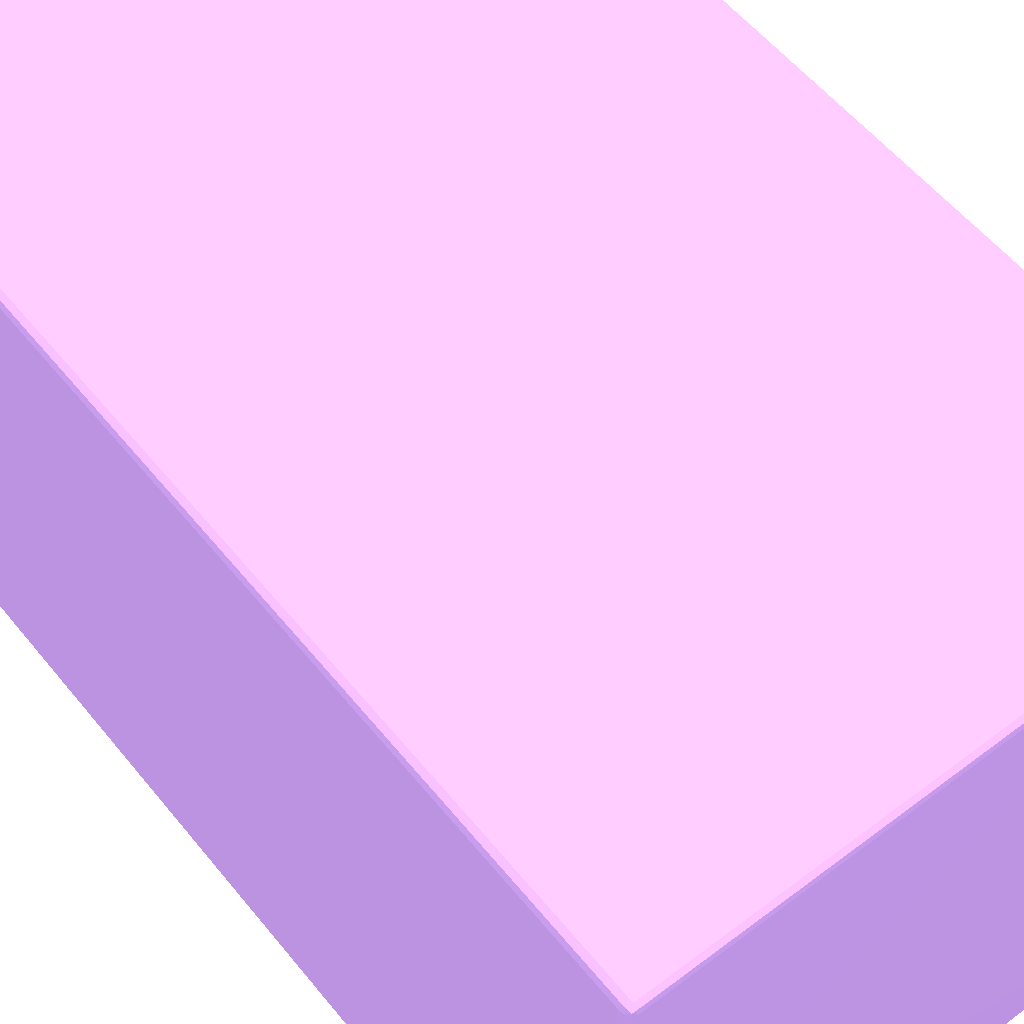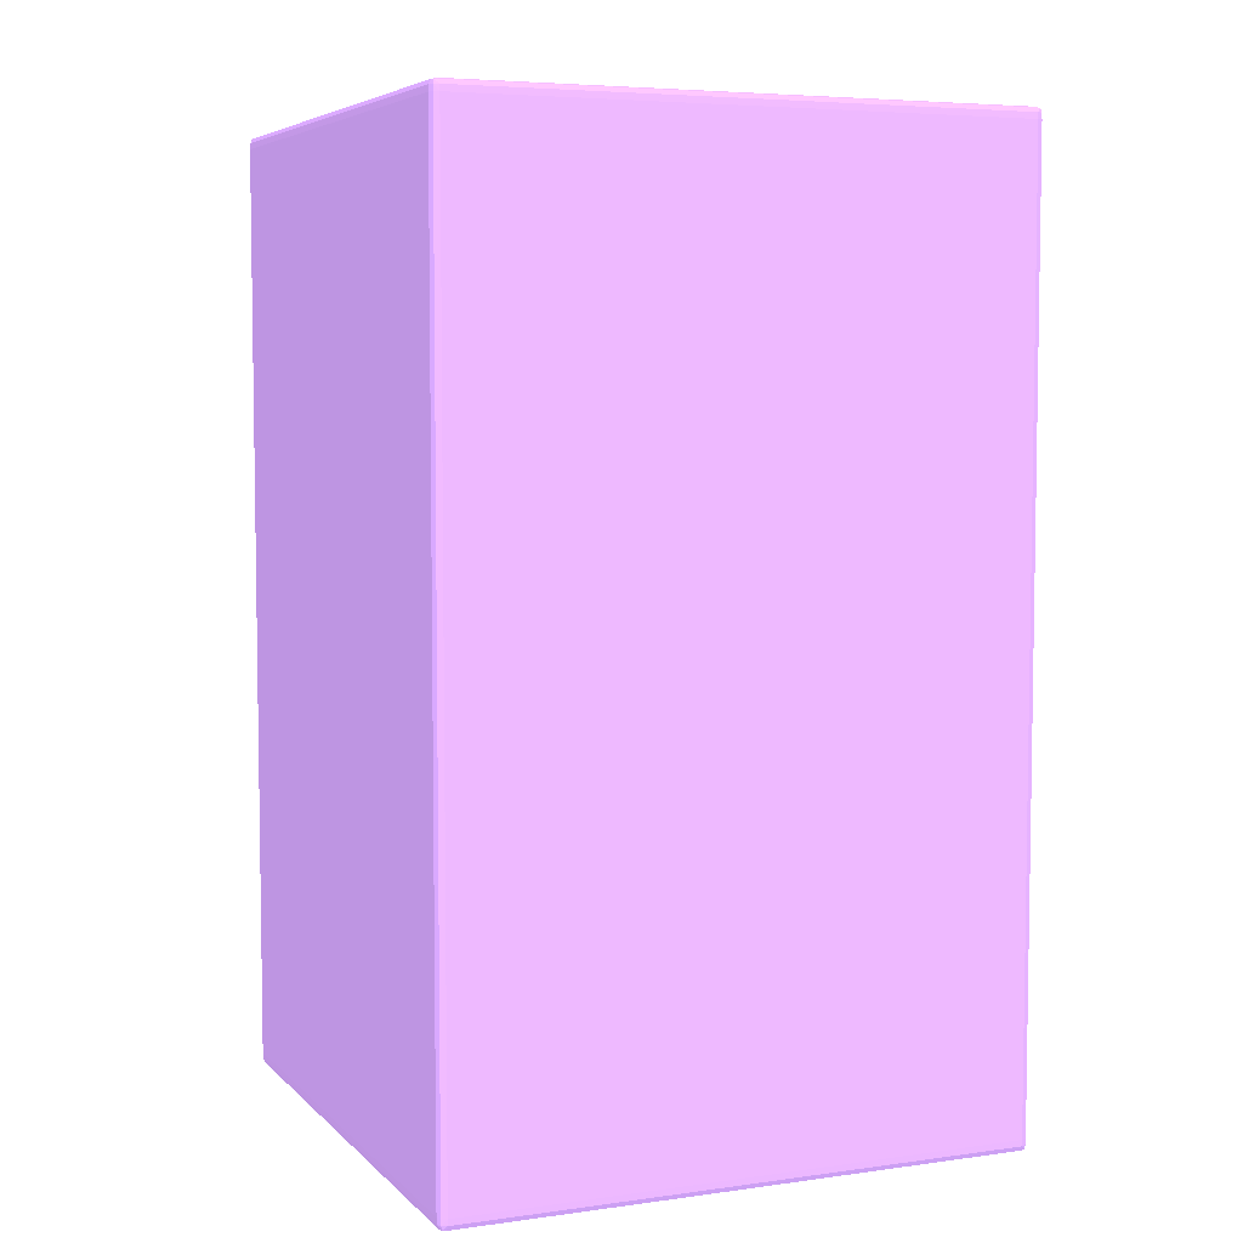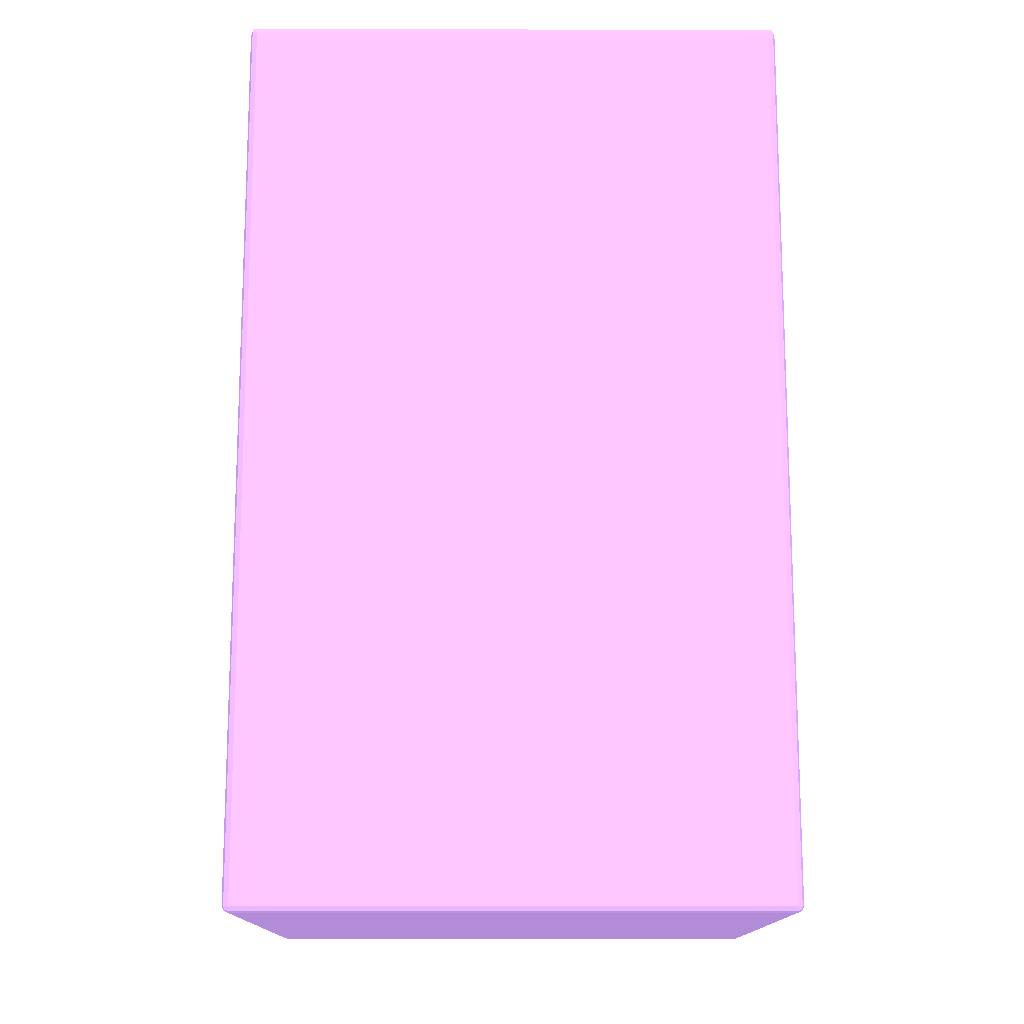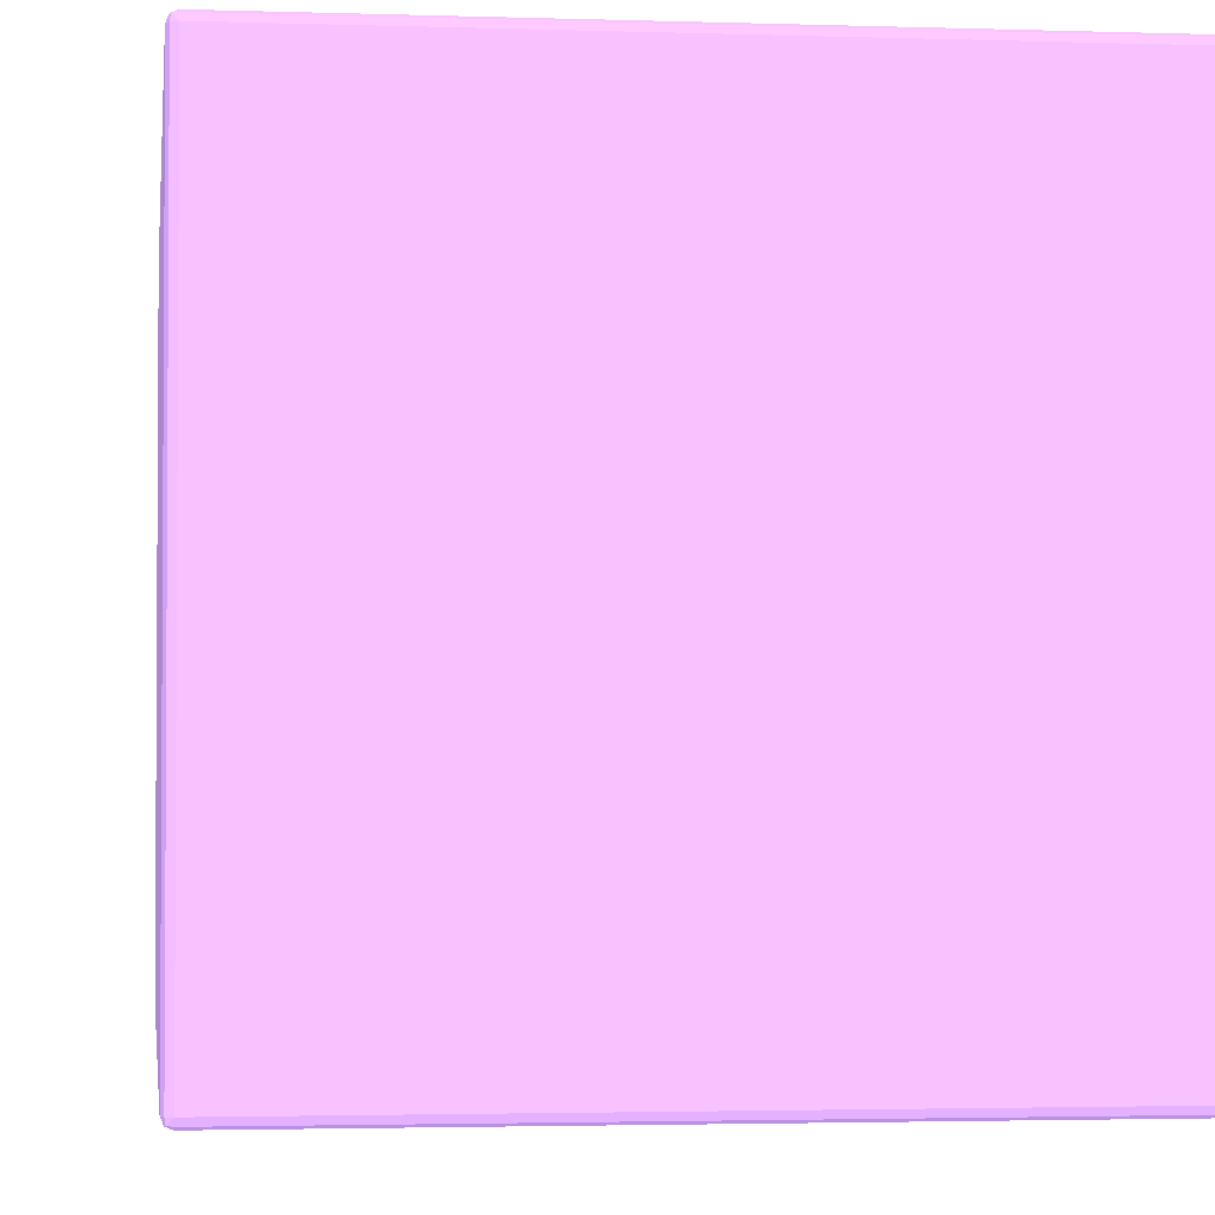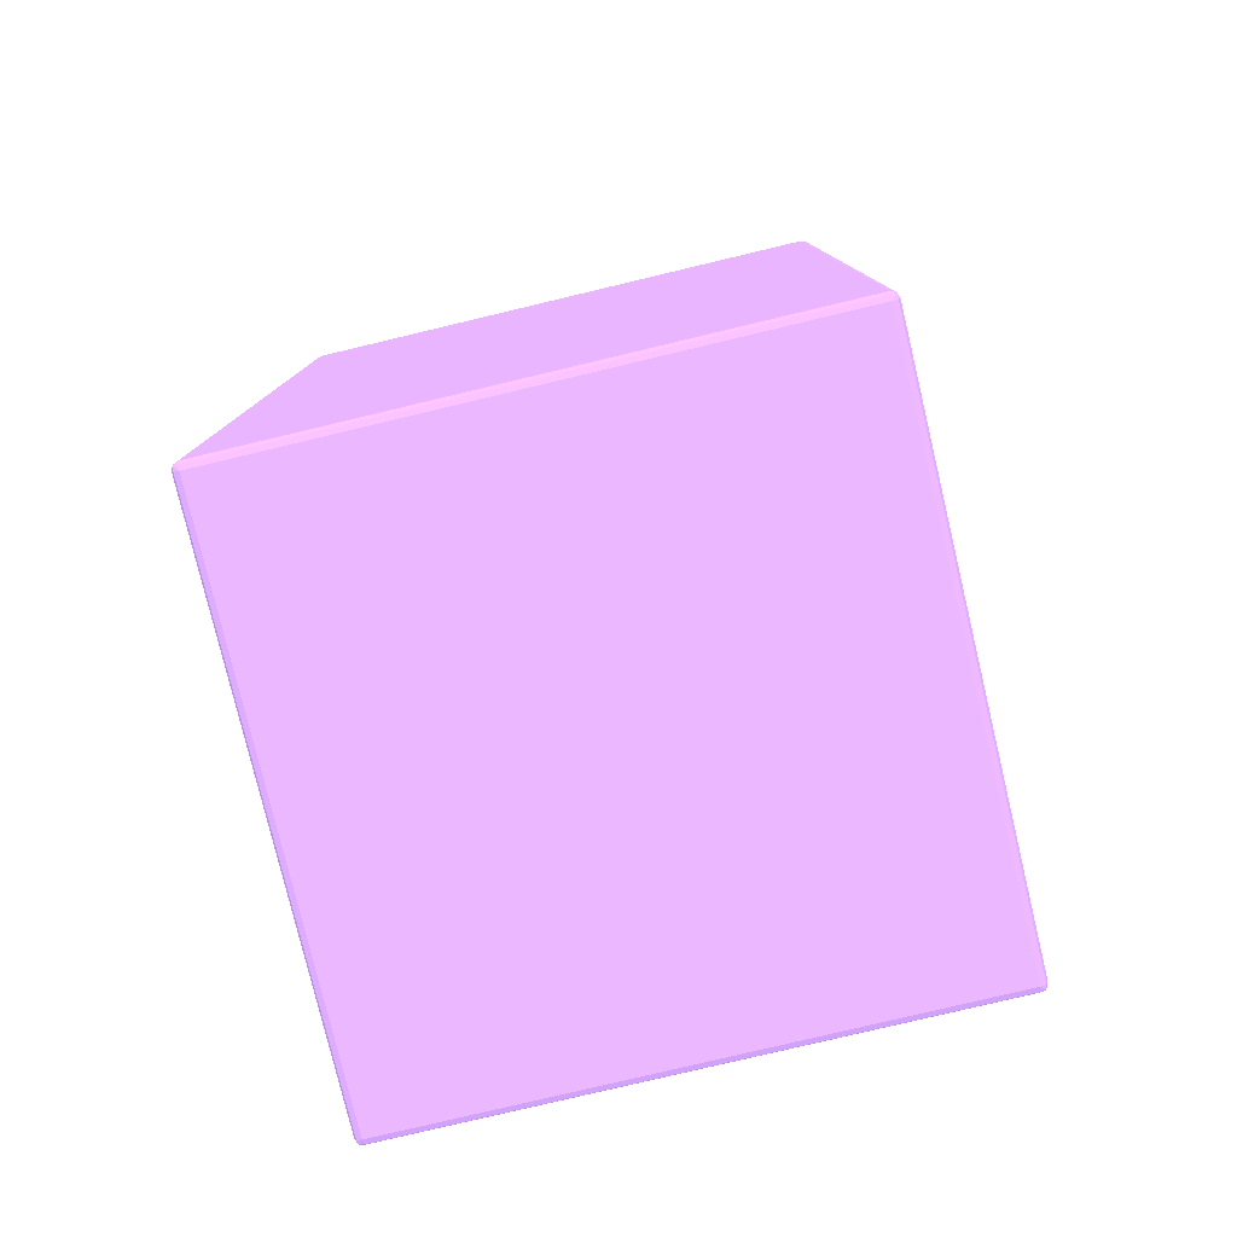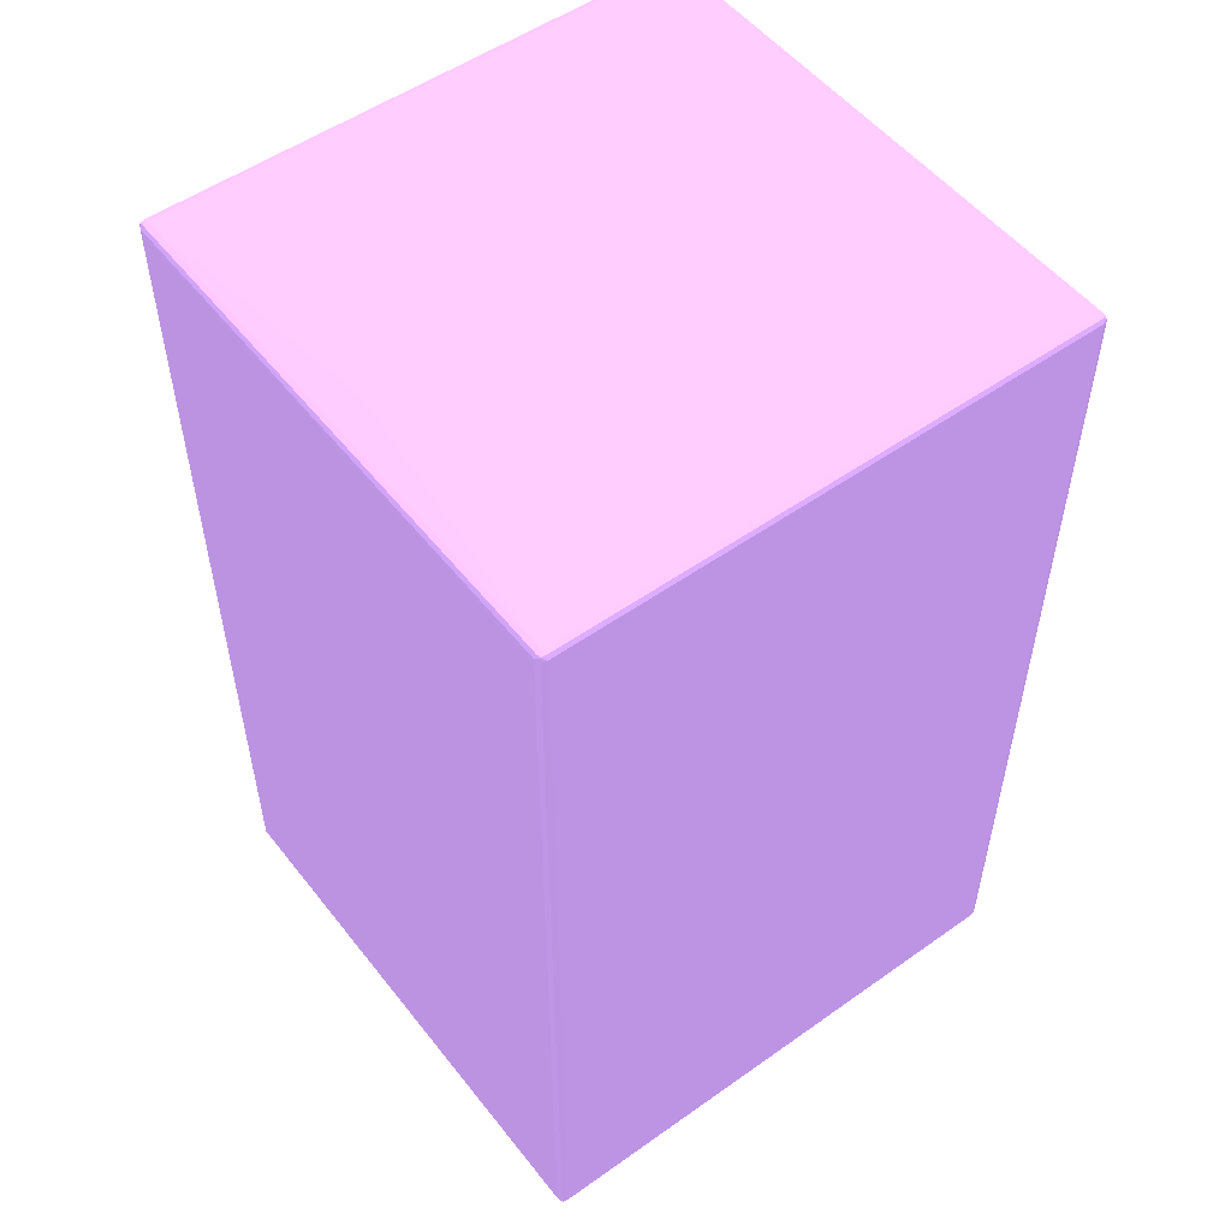
<metadata>
{"format":"obj","ext":"obj","renderer":"f3d","projection":"perspective","resolution":1024,"background":"white","views":[{"elev":56.4,"azim":141.6,"up":"+Z"},{"elev":5.6,"azim":-23.0,"up":"+Y"},{"elev":-14.2,"azim":-0.2,"up":"+Y"},{"elev":-2.4,"azim":-7.0,"up":"+Z"},{"elev":-79.1,"azim":-166.6,"up":"+Y"},{"elev":52.8,"azim":-37.2,"up":"+Y"}]}
</metadata>
<code>
v -0.02307 -0.03726 -0.02248 0.5412 0.4235 0.6431
v -0.0229 -0.03726 -0.0229 0.5412 0.4235 0.6431
v -0.02289 -0.03775 -0.02289 0.5412 0.4235 0.6431
v -0.02306 -0.03775 -0.02248 0.5412 0.4235 0.6431
v -0.02307 -0.03726 0.02248 0.5412 0.4235 0.6431
v -0.02307 0.03733 -0.02248 0.5412 0.4235 0.6431
v -0.02248 -0.03726 -0.02307 0.5412 0.4235 0.6431
v -0.0229 0.03733 -0.0229 0.5412 0.4235 0.6431
v -0.02248 -0.03775 -0.02306 0.5412 0.4235 0.6431
v -0.02283 -0.03808 -0.02283 0.5412 0.4235 0.6431
v -0.02288 -0.03813 -0.02248 0.5412 0.4235 0.6431
v -0.02306 -0.03775 0.02248 0.5412 0.4235 0.6431
v -0.02289 -0.03775 0.02289 0.5412 0.4235 0.6431
v -0.0229 -0.03726 0.0229 0.5412 0.4235 0.6431
v -0.02307 0.03733 0.02248 0.5412 0.4235 0.6431
v -0.02304 0.03782 -0.02248 0.5412 0.4235 0.6431
v -0.02288 0.03782 -0.02288 0.5412 0.4235 0.6431
v 0.02248 -0.03726 -0.02307 0.5412 0.4235 0.6431
v -0.02248 0.03733 -0.02307 0.5412 0.4235 0.6431
v 0.02248 -0.03775 -0.02306 0.5412 0.4235 0.6431
v -0.02248 -0.03813 -0.02288 0.5412 0.4235 0.6431
v -0.02248 -0.03827 -0.02248 0.5412 0.4235 0.6431
v -0.02288 -0.03813 0.02248 0.5412 0.4235 0.6431
v -0.02283 -0.03808 0.02283 0.5412 0.4235 0.6431
v -0.02248 -0.03775 0.02306 0.5412 0.4235 0.6431
v -0.02248 -0.03726 0.02307 0.5412 0.4235 0.6431
v -0.0229 0.03733 0.0229 0.5412 0.4235 0.6431
v -0.02288 0.03782 0.02288 0.5412 0.4235 0.6431
v -0.02304 0.03782 0.02248 0.5412 0.4235 0.6431
v -0.02286 0.03817 -0.02248 0.5412 0.4235 0.6431
v -0.02281 0.03814 -0.02281 0.5412 0.4235 0.6431
v -0.02248 0.03782 -0.02304 0.5412 0.4235 0.6431
v 0.0229 -0.03726 -0.0229 0.5412 0.4235 0.6431
v 0.02289 -0.03775 -0.02289 0.5412 0.4235 0.6431
v 0.02248 0.03733 -0.02307 0.5412 0.4235 0.6431
v 0.02283 -0.03808 -0.02283 0.5412 0.4235 0.6431
v 0.02248 -0.03813 -0.02288 0.5412 0.4235 0.6431
v -0.02248 -0.03827 0.02248 0.5412 0.4235 0.6431
v 0.02248 -0.03827 -0.02248 0.5412 0.4235 0.6431
v -0.02248 -0.03813 0.02288 0.5412 0.4235 0.6431
v 0.02248 -0.03775 0.02306 0.5412 0.4235 0.6431
v 0.02248 -0.03726 0.02307 0.5412 0.4235 0.6431
v -0.02248 0.03733 0.02307 0.5412 0.4235 0.6431
v -0.02248 0.03782 0.02304 0.5412 0.4235 0.6431
v -0.02281 0.03814 0.02281 0.5412 0.4235 0.6431
v -0.02286 0.03817 0.02248 0.5412 0.4235 0.6431
v -0.02248 0.03827 -0.02248 0.5412 0.4235 0.6431
v -0.02248 0.03817 -0.02286 0.5412 0.4235 0.6431
v 0.02248 0.03782 -0.02304 0.5412 0.4235 0.6431
v 0.02307 -0.03726 -0.02248 0.5412 0.4235 0.6431
v 0.0229 0.03733 -0.0229 0.5412 0.4235 0.6431
v 0.02306 -0.03775 -0.02248 0.5412 0.4235 0.6431
v 0.02288 0.03782 -0.02288 0.5412 0.4235 0.6431
v 0.02288 -0.03813 -0.02248 0.5412 0.4235 0.6431
v 0.02248 -0.03827 0.02248 0.5412 0.4235 0.6431
v 0.02248 -0.03813 0.02288 0.5412 0.4235 0.6431
v 0.02289 -0.03775 0.02289 0.5412 0.4235 0.6431
v 0.02283 -0.03808 0.02283 0.5412 0.4235 0.6431
v 0.0229 -0.03726 0.0229 0.5412 0.4235 0.6431
v 0.02248 0.03733 0.02307 0.5412 0.4235 0.6431
v 0.02248 0.03782 0.02304 0.5412 0.4235 0.6431
v -0.02248 0.03817 0.02286 0.5412 0.4235 0.6431
v -0.02248 0.03827 0.02248 0.5412 0.4235 0.6431
v -0.01998 0.03855 -0.0002304 0.5412 0.4235 0.6431
v -0.01954 0.03855 -0.0006188 0.5412 0.4235 0.6431
v -0.01897 0.03855 -0.001048 0.5412 0.4235 0.6431
v -0.00514 0.03855 -0.009955 0.5412 0.4235 0.6431
v -0.001152 0.03855 -0.0125 0.5412 0.4235 0.6431
v -0.0002258 0.03855 -0.01303 0.5412 0.4235 0.6431
v 0.02248 0.03827 -0.02248 0.5412 0.4235 0.6431
v 0.02248 0.03817 -0.02286 0.5412 0.4235 0.6431
v 0.02281 0.03814 -0.02281 0.5412 0.4235 0.6431
v 0.02307 -0.03726 0.02248 0.5412 0.4235 0.6431
v 0.02307 0.03733 -0.02248 0.5412 0.4235 0.6431
v 0.02306 -0.03775 0.02248 0.5412 0.4235 0.6431
v 0.02304 0.03782 -0.02248 0.5412 0.4235 0.6431
v 0.02288 -0.03813 0.02248 0.5412 0.4235 0.6431
v 0.0229 0.03733 0.0229 0.5412 0.4235 0.6431
v 0.02288 0.03782 0.02288 0.5412 0.4235 0.6431
v 0.02281 0.03814 0.02281 0.5412 0.4235 0.6431
v 0.02248 0.03817 0.02286 0.5412 0.4235 0.6431
v 0.02248 0.03827 0.02248 0.5412 0.4235 0.6431
v -0.0002258 0.03855 0.01303 0.5412 0.4235 0.6431
v -0.001043 0.03855 0.01257 0.5412 0.4235 0.6431
v -0.001152 0.03855 0.0125 0.5412 0.4235 0.6431
v -0.004991 0.03855 0.01005 0.5412 0.4235 0.6431
v -0.01348 0.03855 0.004585 0.5412 0.4235 0.6431
v -0.0188 0.03855 0.001152 0.5412 0.4235 0.6431
v -0.01947 0.03855 0.000673 0.5412 0.4235 0.6431
v -0.01989 0.03855 0.0003071 0.5412 0.4235 0.6431
v -0.01998 0.03855 0.0002304 0.5412 0.4235 0.6431
v 0.0002258 0.03855 -0.01303 0.5412 0.4235 0.6431
v 0.02286 0.03817 -0.02248 0.5412 0.4235 0.6431
v 0.001043 0.03855 -0.01257 0.5412 0.4235 0.6431
v 0.001152 0.03855 -0.0125 0.5412 0.4235 0.6431
v 0.004991 0.03855 -0.01005 0.5412 0.4235 0.6431
v 0.01348 0.03855 -0.004585 0.5412 0.4235 0.6431
v 0.0188 0.03855 -0.001152 0.5412 0.4235 0.6431
v 0.01947 0.03855 -0.000673 0.5412 0.4235 0.6431
v 0.01989 0.03855 -0.0003071 0.5412 0.4235 0.6431
v 0.01998 0.03855 -0.0002304 0.5412 0.4235 0.6431
v 0.02307 0.03733 0.02248 0.5412 0.4235 0.6431
v 0.02304 0.03782 0.02248 0.5412 0.4235 0.6431
v 0.02286 0.03817 0.02248 0.5412 0.4235 0.6431
v 0.01998 0.03855 0.0002304 0.5412 0.4235 0.6431
v 0.01954 0.03855 0.0006188 0.5412 0.4235 0.6431
v 0.01897 0.03855 0.001048 0.5412 0.4235 0.6431
v 0.00514 0.03855 0.009955 0.5412 0.4235 0.6431
v 0.001152 0.03855 0.0125 0.5412 0.4235 0.6431
v 0.0002258 0.03855 0.01303 0.5412 0.4235 0.6431
f 1 2 3
f 1 3 4
f 1 4 12
f 1 12 5
f 1 5 15
f 1 15 6
f 1 6 8
f 1 8 2
f 2 7 3
f 2 8 19
f 2 19 7
f 3 9 10
f 3 10 4
f 3 7 9
f 4 10 11
f 4 11 23
f 4 23 12
f 5 12 13
f 5 13 14
f 5 14 27
f 5 27 15
f 6 15 29
f 6 29 16
f 6 16 17
f 6 17 8
f 7 18 20
f 7 20 9
f 7 19 35
f 7 35 18
f 8 17 19
f 9 20 37
f 9 37 21
f 9 21 10
f 10 21 22
f 10 22 11
f 11 22 38
f 11 38 23
f 12 23 24
f 12 24 13
f 13 24 25
f 13 25 26
f 13 26 14
f 14 26 43
f 14 43 27
f 15 27 28
f 15 28 29
f 16 29 46
f 16 46 30
f 16 30 31
f 16 31 17
f 17 31 32
f 17 32 19
f 18 33 34
f 18 34 20
f 18 35 51
f 18 51 33
f 19 32 49
f 19 49 35
f 20 34 36
f 20 36 37
f 21 37 39
f 21 39 22
f 22 39 55
f 22 55 38
f 23 38 24
f 24 38 40
f 24 40 25
f 25 41 42
f 25 42 26
f 25 40 56
f 25 56 41
f 26 42 60
f 26 60 43
f 27 43 28
f 28 44 45
f 28 45 29
f 28 43 44
f 29 45 46
f 30 46 63
f 30 63 47
f 30 47 31
f 31 47 48
f 31 48 32
f 32 48 71
f 32 71 49
f 33 50 34
f 33 51 74
f 33 74 50
f 34 50 52
f 34 52 36
f 35 49 53
f 35 53 51
f 36 54 39
f 36 39 37
f 36 52 54
f 38 55 56
f 38 56 40
f 39 54 77
f 39 77 55
f 41 57 42
f 41 56 58
f 41 58 57
f 42 57 59
f 42 59 78
f 42 78 60
f 43 60 61
f 43 61 44
f 44 61 81
f 44 81 62
f 44 62 45
f 45 62 63
f 45 63 46
f 47 63 91
f 47 91 64
f 47 64 65
f 47 65 66
f 47 66 67
f 47 67 68
f 47 68 69
f 47 69 92
f 47 92 70
f 47 70 71
f 47 71 48
f 49 71 72
f 49 72 53
f 50 73 75
f 50 75 52
f 50 74 102
f 50 102 73
f 51 53 74
f 52 75 77
f 52 77 54
f 53 72 76
f 53 76 74
f 55 77 58
f 55 58 56
f 57 58 75
f 57 75 73
f 57 73 59
f 58 77 75
f 59 73 102
f 59 102 78
f 60 78 79
f 60 79 61
f 61 79 80
f 61 80 81
f 62 81 82
f 62 82 63
f 63 82 110
f 63 110 83
f 63 83 84
f 63 84 85
f 63 85 86
f 63 86 87
f 63 87 88
f 63 88 89
f 63 89 90
f 63 90 91
f 64 91 90
f 64 90 89
f 64 89 88
f 64 88 87
f 64 87 86
f 64 86 85
f 64 85 84
f 64 84 83
f 64 83 110
f 64 110 109
f 64 109 108
f 64 108 107
f 64 107 106
f 64 106 105
f 64 105 101
f 64 101 100
f 64 100 99
f 64 99 98
f 64 98 97
f 64 97 96
f 64 96 95
f 64 95 94
f 64 94 92
f 64 92 69
f 64 69 68
f 64 68 67
f 64 67 66
f 64 66 65
f 70 93 72
f 70 72 71
f 70 92 94
f 70 94 95
f 70 95 96
f 70 96 97
f 70 97 98
f 70 98 99
f 70 99 100
f 70 100 101
f 70 101 105
f 70 105 82
f 70 82 104
f 70 104 93
f 72 93 76
f 74 76 103
f 74 103 102
f 76 93 104
f 76 104 103
f 78 102 79
f 79 102 103
f 79 103 80
f 80 103 104
f 80 104 82
f 80 82 81
f 82 105 106
f 82 106 107
f 82 107 108
f 82 108 109
f 82 109 110

</code>
